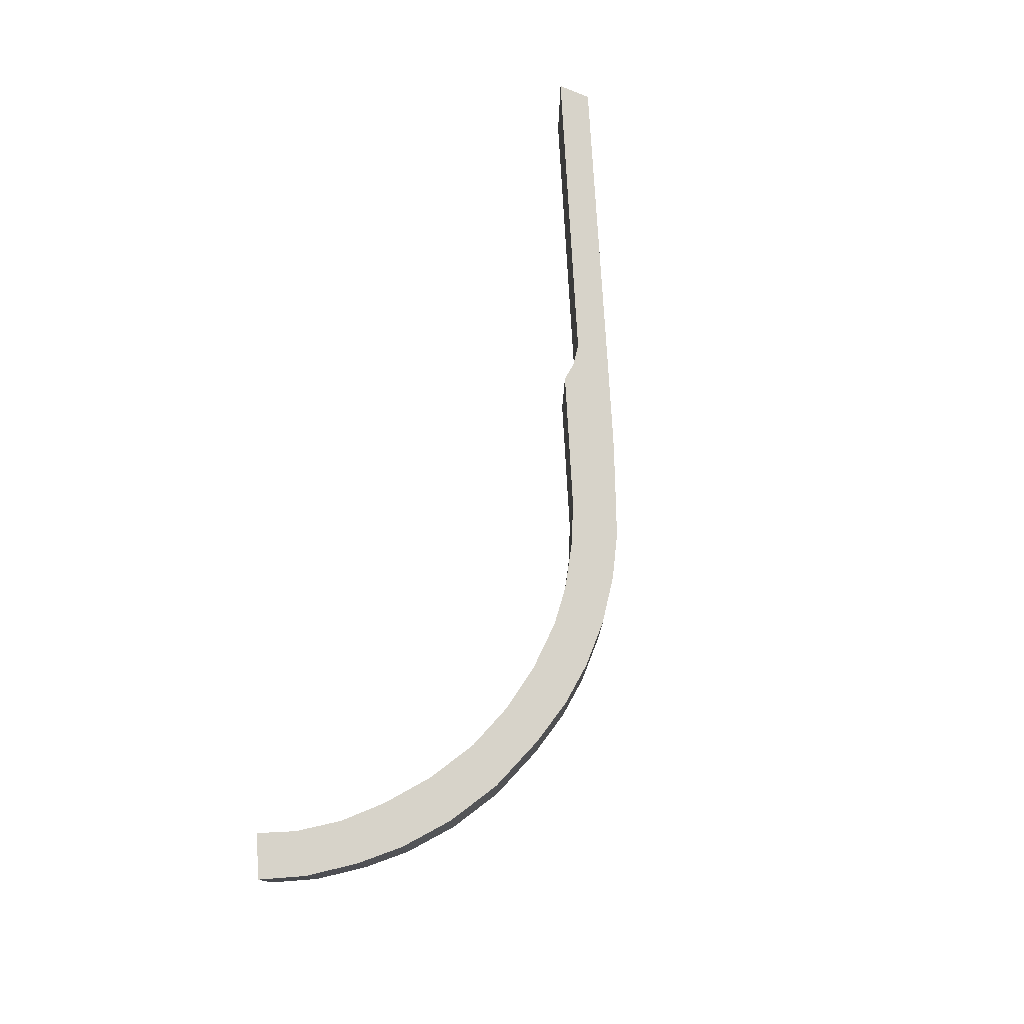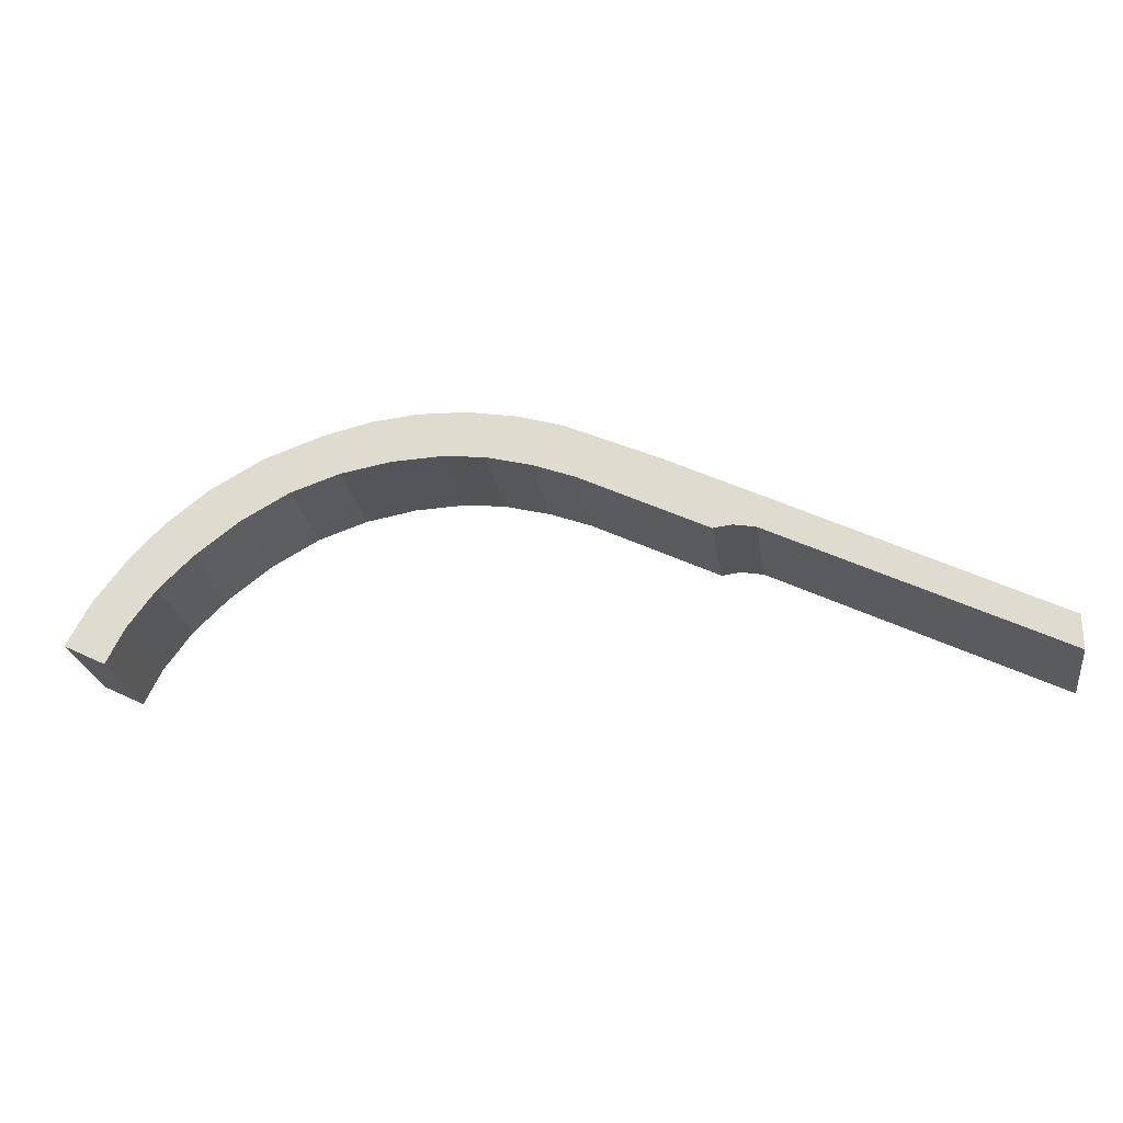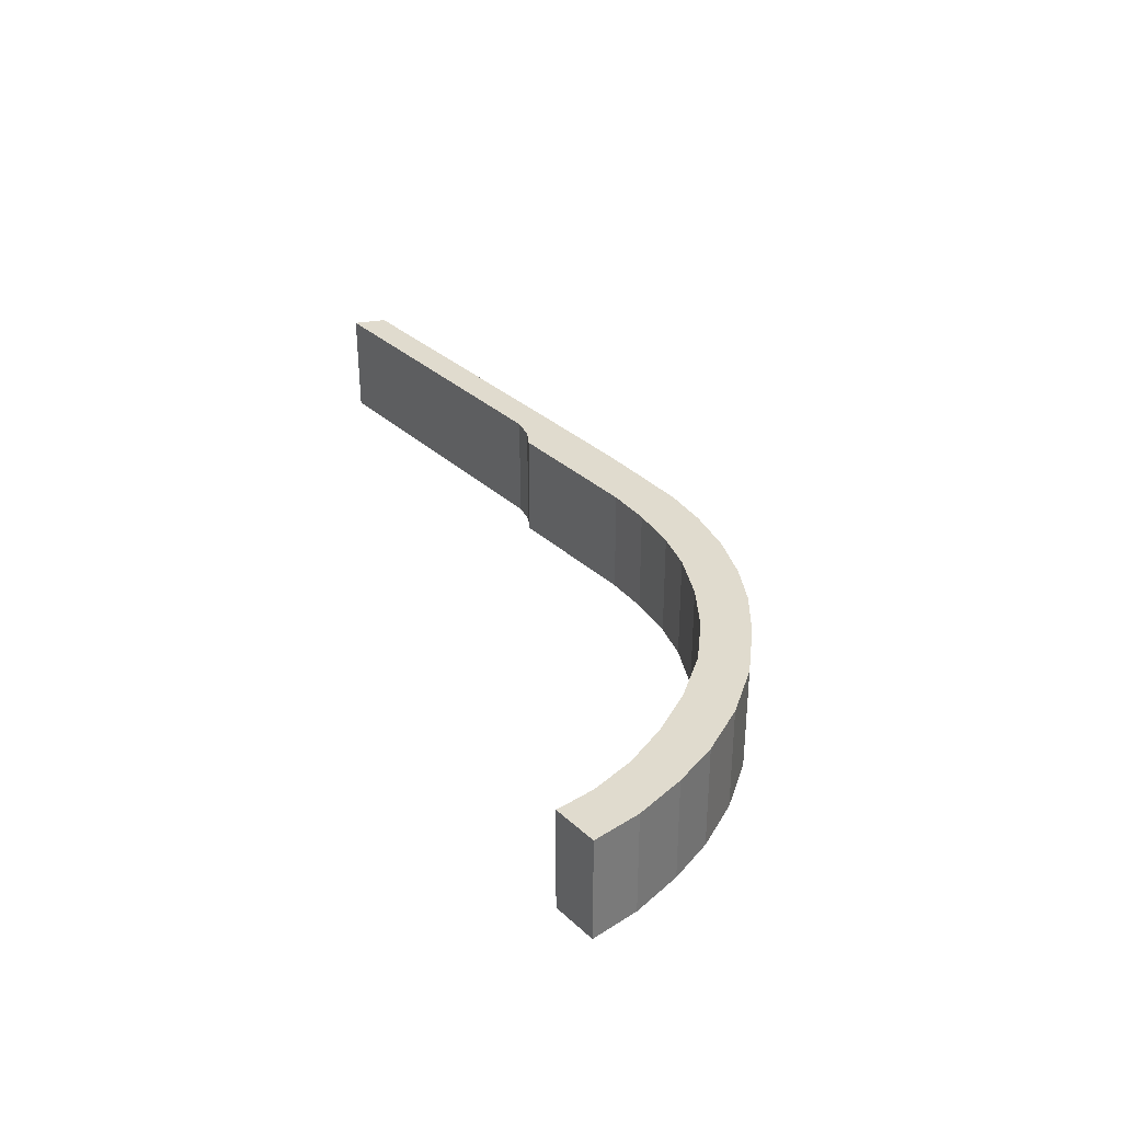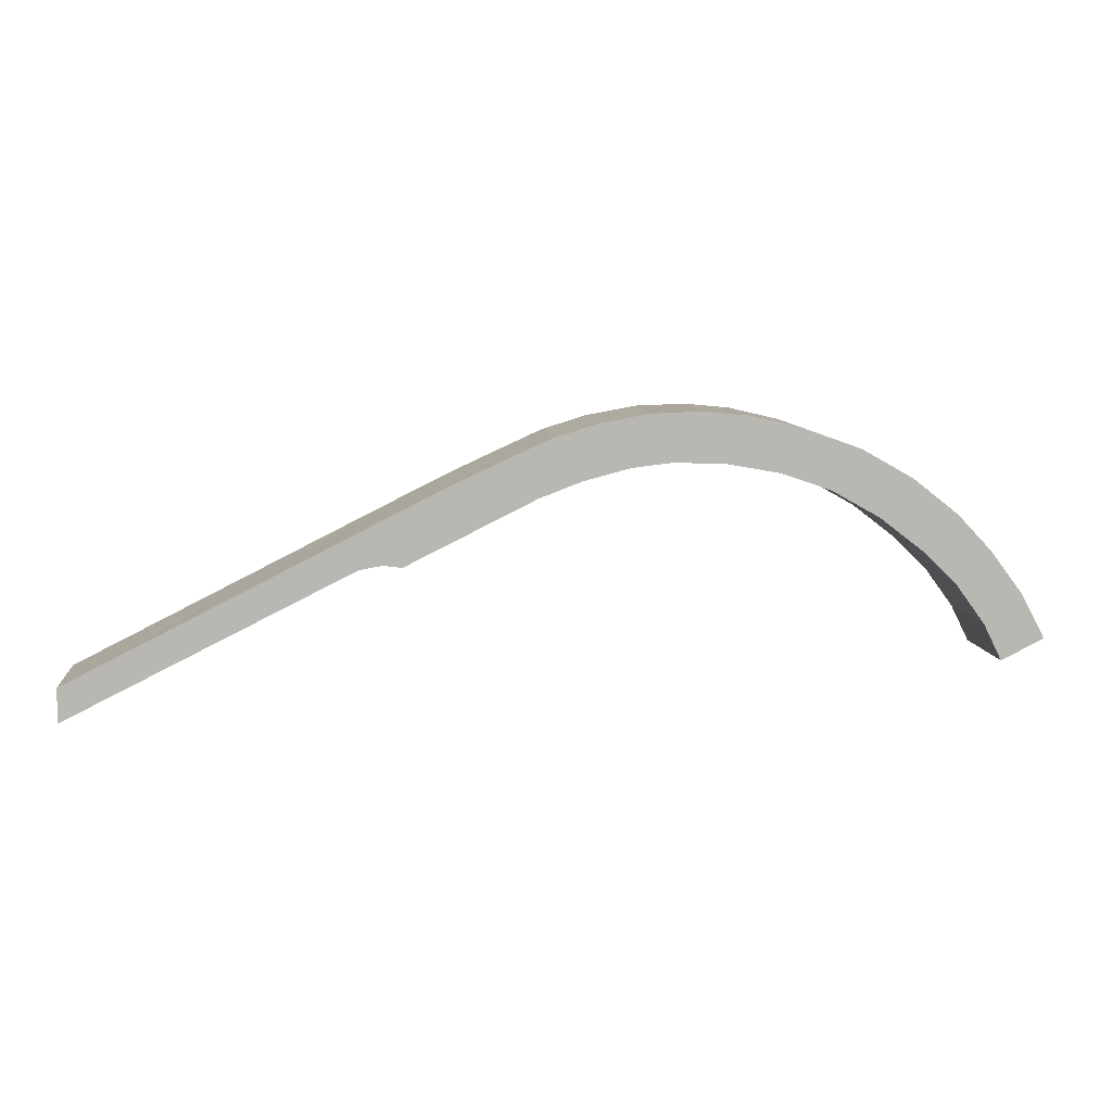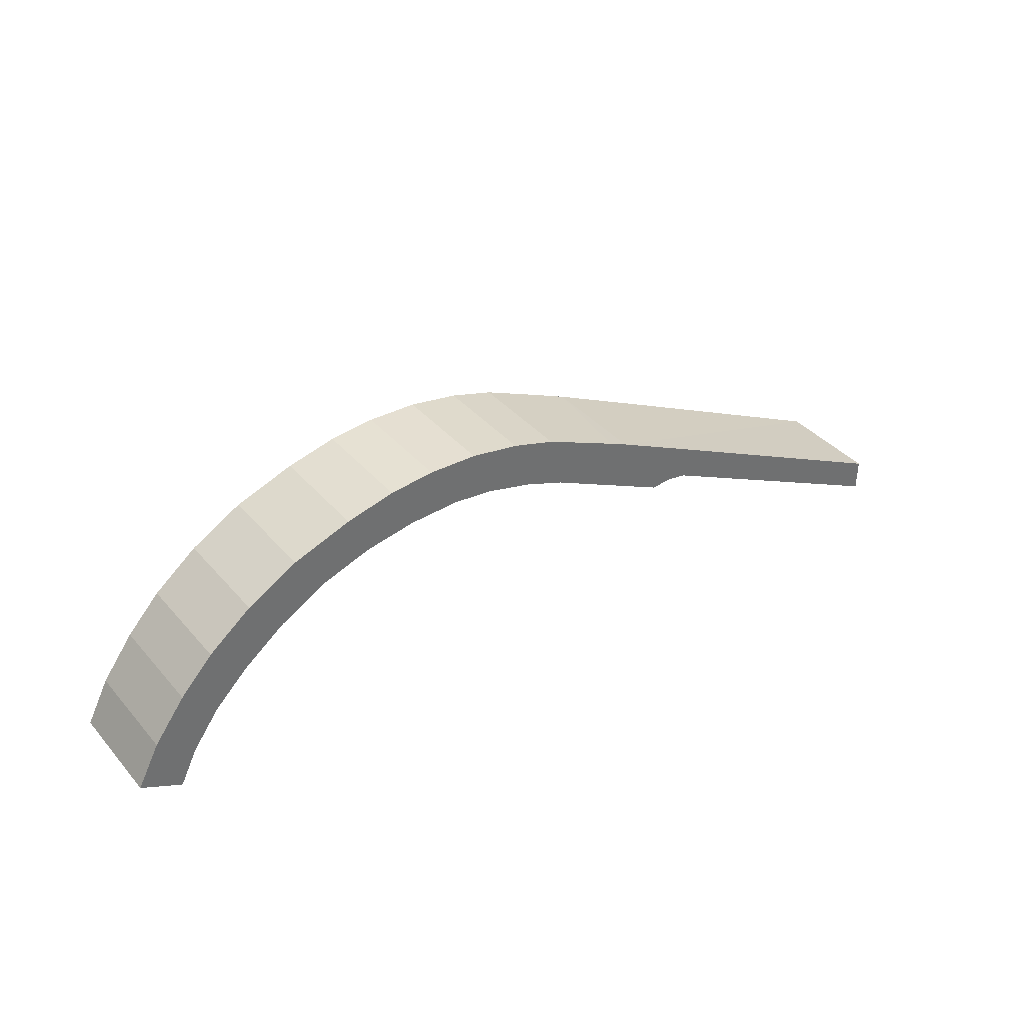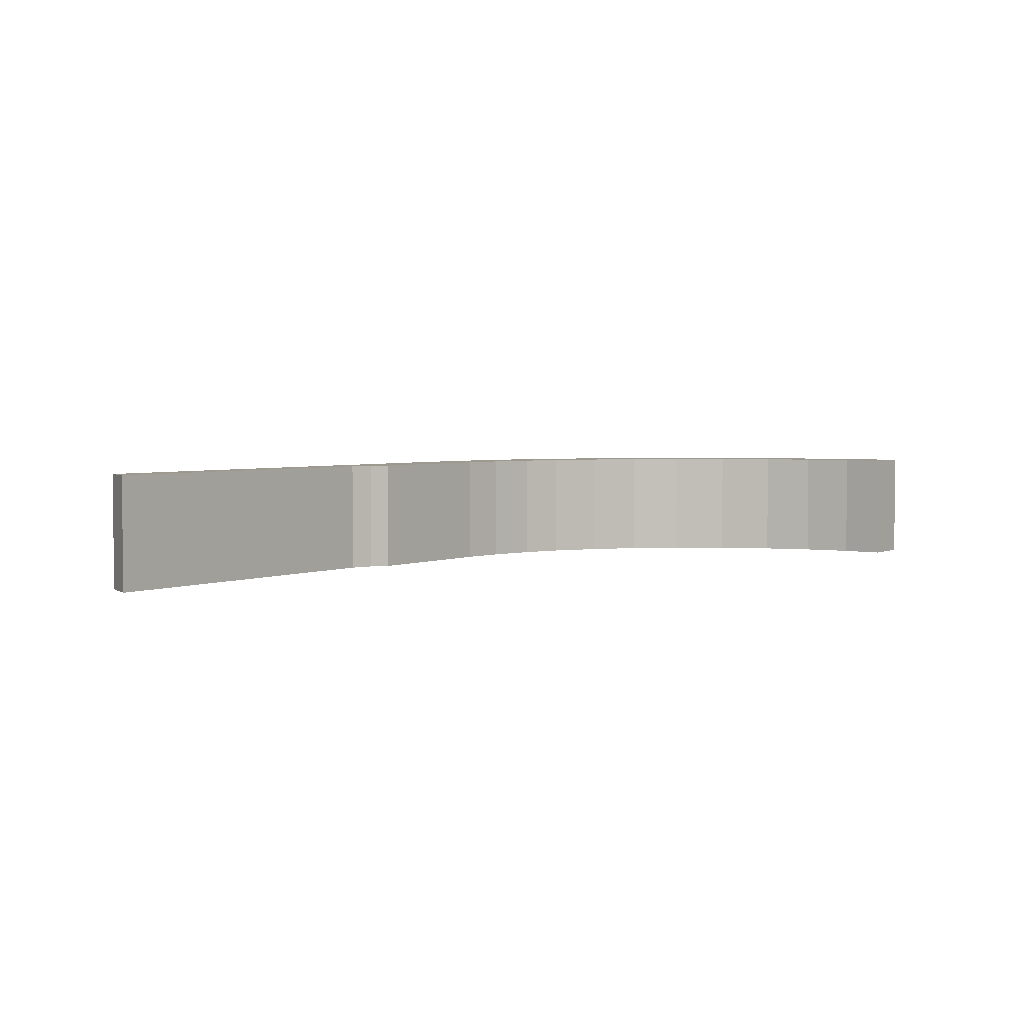
<metadata>
{"format":"obj","ext":"obj","renderer":"f3d","projection":"perspective","resolution":1024,"background":"white","views":[{"elev":76.4,"azim":-66.6,"up":"+Y"},{"elev":-24.9,"azim":8.9,"up":"+Z"},{"elev":33.7,"azim":-102.7,"up":"+Y"},{"elev":8.3,"azim":174.4,"up":"+Z"},{"elev":38.1,"azim":-35.9,"up":"+Z"},{"elev":3.4,"azim":153.1,"up":"+Y"}]}
</metadata>
<code>
v  0.899 4.215 1.707
v  1.649 4.215 -0.828
v  0 4.215 2.581e-16
v  2.342 4.215 0.579
v  2.163 4.215 3.392
v  3.436 4.215 2.077
v  3.481 4.215 4.79
v  4.789 4.215 3.405
v  5.211 4.215 6.156
v  6.474 4.215 4.703
v  6.441 4.215 6.851
v  8.364 4.215 5.762
v  7.231 4.215 7.297
v  9.553 4.215 8.116
v  8.574 4.215 5.834
v  10.3 4.215 6.424
v  11.8 4.215 6.69
v  11.47 4.215 8.571
v  12.28 4.215 6.776
v  14.3 4.215 6.856
v  11.77 4.215 8.6
v  13.24 4.215 8.74
v  15.89 4.215 6.668
v  15.16 4.215 8.673
v  16.32 4.215 6.555
v  17.7 4.215 6.189
v  17.11 4.215 8.319
v  19.32 4.215 5.568
v  18.84 4.215 7.782
v  24.33 4.215 3.074
v  21.11 4.215 6.745
v  21.88 4.215 6.389
v  22.62 4.215 6.042
v  25.06 4.215 3.164
v  26.25 4.215 4.222
v  25.93 4.215 3.008
v  36.93 4.215 -2.487
v  36.93 4.215 -1.159
v  1.649 5.07e-17 -0.828
v  0 0 0
v  36.93 1.523e-16 -2.487
v  25.93 -1.842e-16 3.008
v  24.33 -1.882e-16 3.074
v  19.32 -3.409e-16 5.568
v  0.899 -1.045e-16 1.707
v  2.163 -2.077e-16 3.392
v  3.481 -2.933e-16 4.79
v  5.211 -3.769e-16 6.156
v  7.231 -4.468e-16 7.297
v  6.441 -4.195e-16 6.851
v  9.553 -4.97e-16 8.116
v  11.47 -5.248e-16 8.571
v  13.24 -5.352e-16 8.74
v  11.77 -5.266e-16 8.6
v  15.16 -5.311e-16 8.673
v  17.11 -5.094e-16 8.319
v  18.84 -4.765e-16 7.782
v  21.88 -3.912e-16 6.389
v  22.62 -3.7e-16 6.042
v  21.11 -4.13e-16 6.745
v  26.25 -2.585e-16 4.222
v  36.93 7.097e-17 -1.159
v  25.06 -1.937e-16 3.164
v  17.7 -3.79e-16 6.189
v  15.89 -4.083e-16 6.668
v  16.32 -4.014e-16 6.555
v  14.3 -4.198e-16 6.856
v  12.28 -4.149e-16 6.776
v  10.3 -3.934e-16 6.424
v  11.8 -4.096e-16 6.69
v  8.364 -3.528e-16 5.762
v  8.574 -3.572e-16 5.834
v  6.474 -2.88e-16 4.703
v  4.789 -2.085e-16 3.405
v  3.436 -1.272e-16 2.077
v  2.342 -3.545e-17 0.579
g defaultobject
f 1 2 3
f 2 1 4
f 4 1 5
f 4 5 6
f 6 5 7
f 6 7 8
f 8 7 9
f 8 9 10
f 10 9 11
f 10 11 12
f 12 11 13
f 12 13 14
f 12 14 15
f 15 14 16
f 16 14 17
f 17 14 18
f 17 18 19
f 19 18 20
f 20 18 21
f 20 21 22
f 20 22 23
f 23 22 24
f 23 24 25
f 25 24 26
f 26 24 27
f 26 27 28
f 28 27 29
f 28 29 30
f 30 29 31
f 30 31 32
f 30 32 33
f 30 33 34
f 34 33 35
f 34 35 36
f 36 35 37
f 37 35 38
f 39 3 2
f 3 39 40
f 41 36 37
f 36 41 42
f 43 28 30
f 28 43 44
f 40 1 3
f 1 40 45
f 45 5 1
f 5 45 46
f 46 7 5
f 7 46 47
f 47 9 7
f 9 47 48
f 48 11 9
f 11 48 13
f 13 48 49
f 49 48 50
f 49 14 13
f 14 49 51
f 51 18 14
f 18 51 52
f 52 21 18
f 21 52 22
f 22 52 53
f 53 52 54
f 53 24 22
f 24 53 55
f 55 27 24
f 27 55 56
f 56 29 27
f 29 56 57
f 57 31 29
f 31 57 32
f 32 57 33
f 33 57 58
f 33 58 59
f 58 57 60
f 59 35 33
f 35 59 38
f 38 59 61
f 38 61 62
f 62 37 38
f 37 62 41
f 42 34 36
f 34 42 63
f 63 30 34
f 30 63 43
f 44 26 28
f 26 44 64
f 64 25 26
f 25 64 23
f 23 64 65
f 65 64 66
f 65 20 23
f 20 65 67
f 67 19 20
f 19 67 68
f 68 17 19
f 17 68 16
f 16 68 69
f 69 68 70
f 69 15 16
f 15 69 12
f 12 69 71
f 71 69 72
f 71 10 12
f 10 71 73
f 73 8 10
f 8 73 74
f 74 6 8
f 6 74 75
f 76 2 4
f 2 76 39
f 75 4 6
f 4 75 76
f 41 62 42
f 61 42 62
f 59 42 61
f 63 42 59
f 43 63 59
f 44 43 59
f 58 44 59
f 60 44 58
f 57 44 60
f 64 44 57
f 56 64 57
f 66 64 56
f 55 66 56
f 65 66 55
f 67 65 55
f 53 67 55
f 68 67 53
f 54 68 53
f 70 68 54
f 69 70 54
f 52 69 54
f 51 69 52
f 72 69 51
f 49 72 51
f 71 72 49
f 73 71 49
f 50 73 49
f 74 73 50
f 48 74 50
f 47 74 48
f 75 74 47
f 76 75 47
f 46 76 47
f 39 76 46
f 45 39 46
f 40 39 45

</code>
